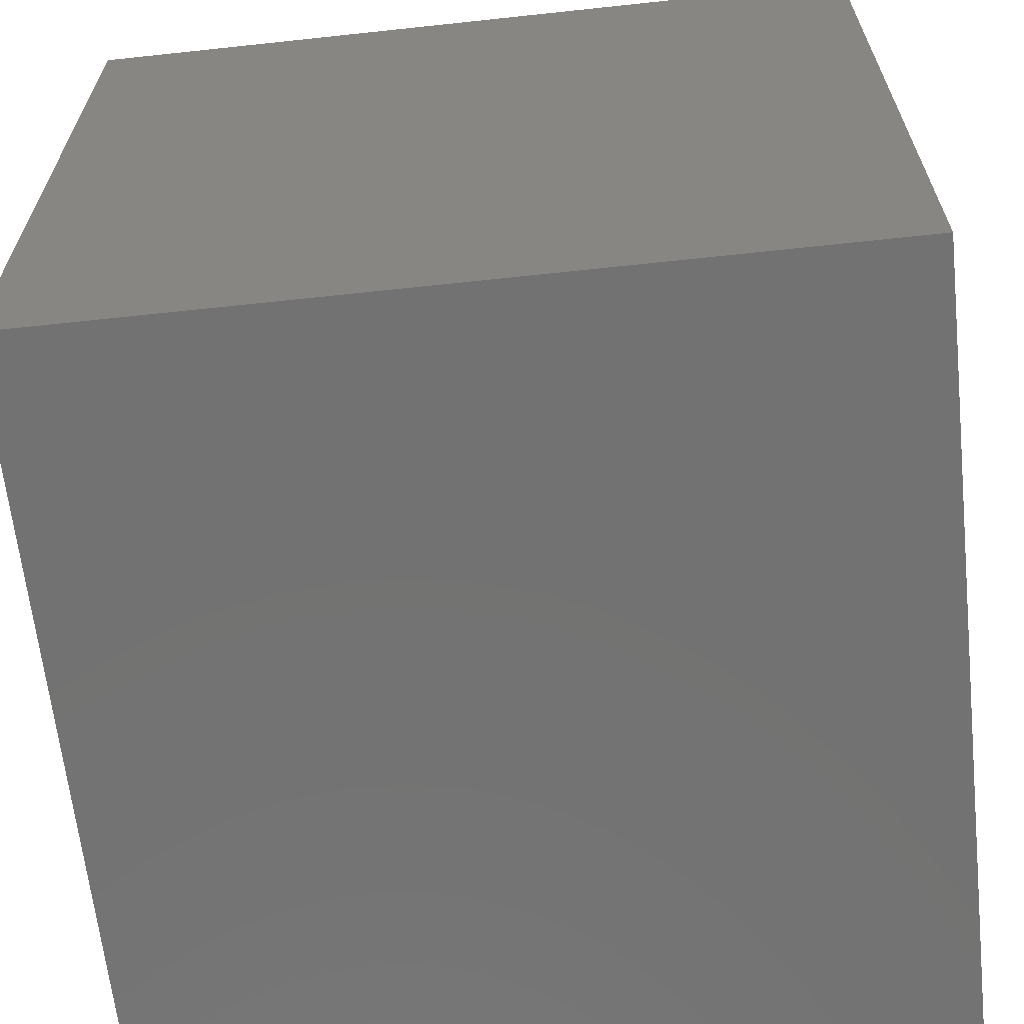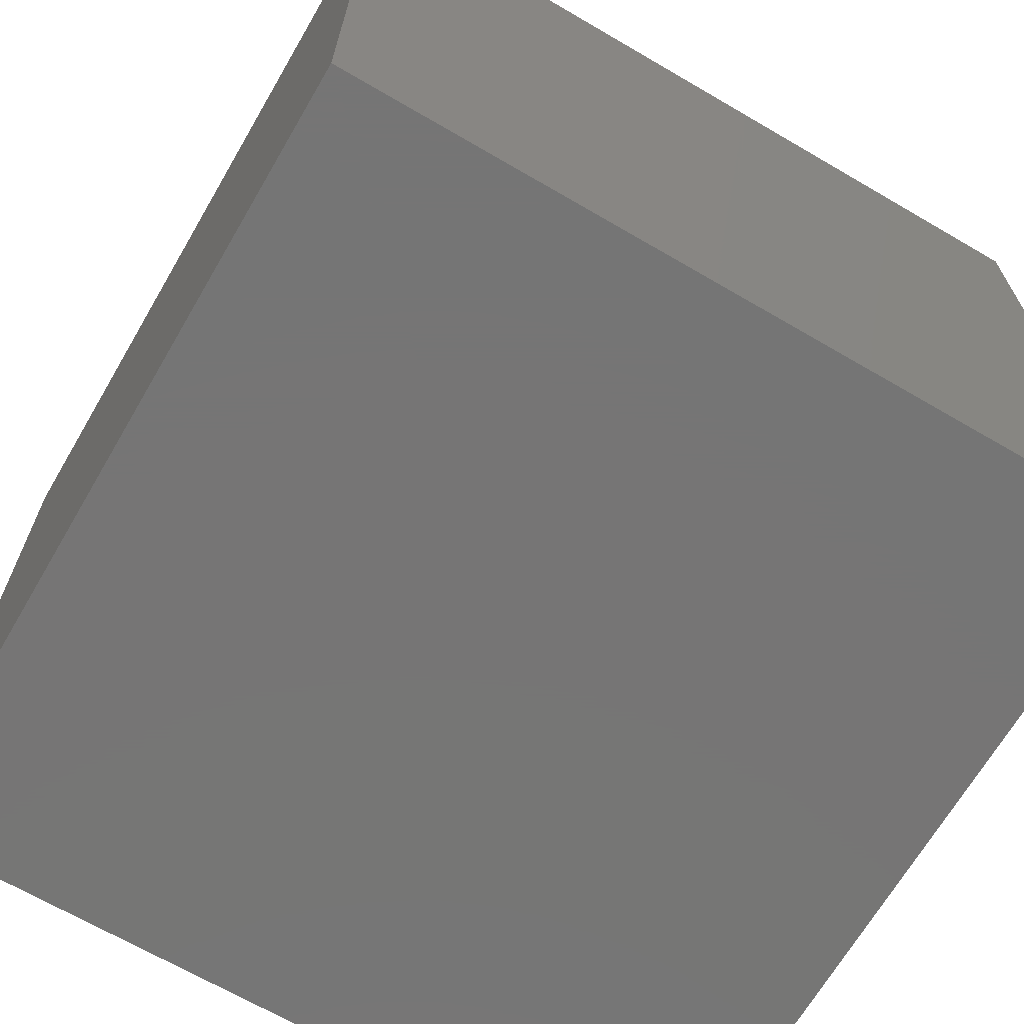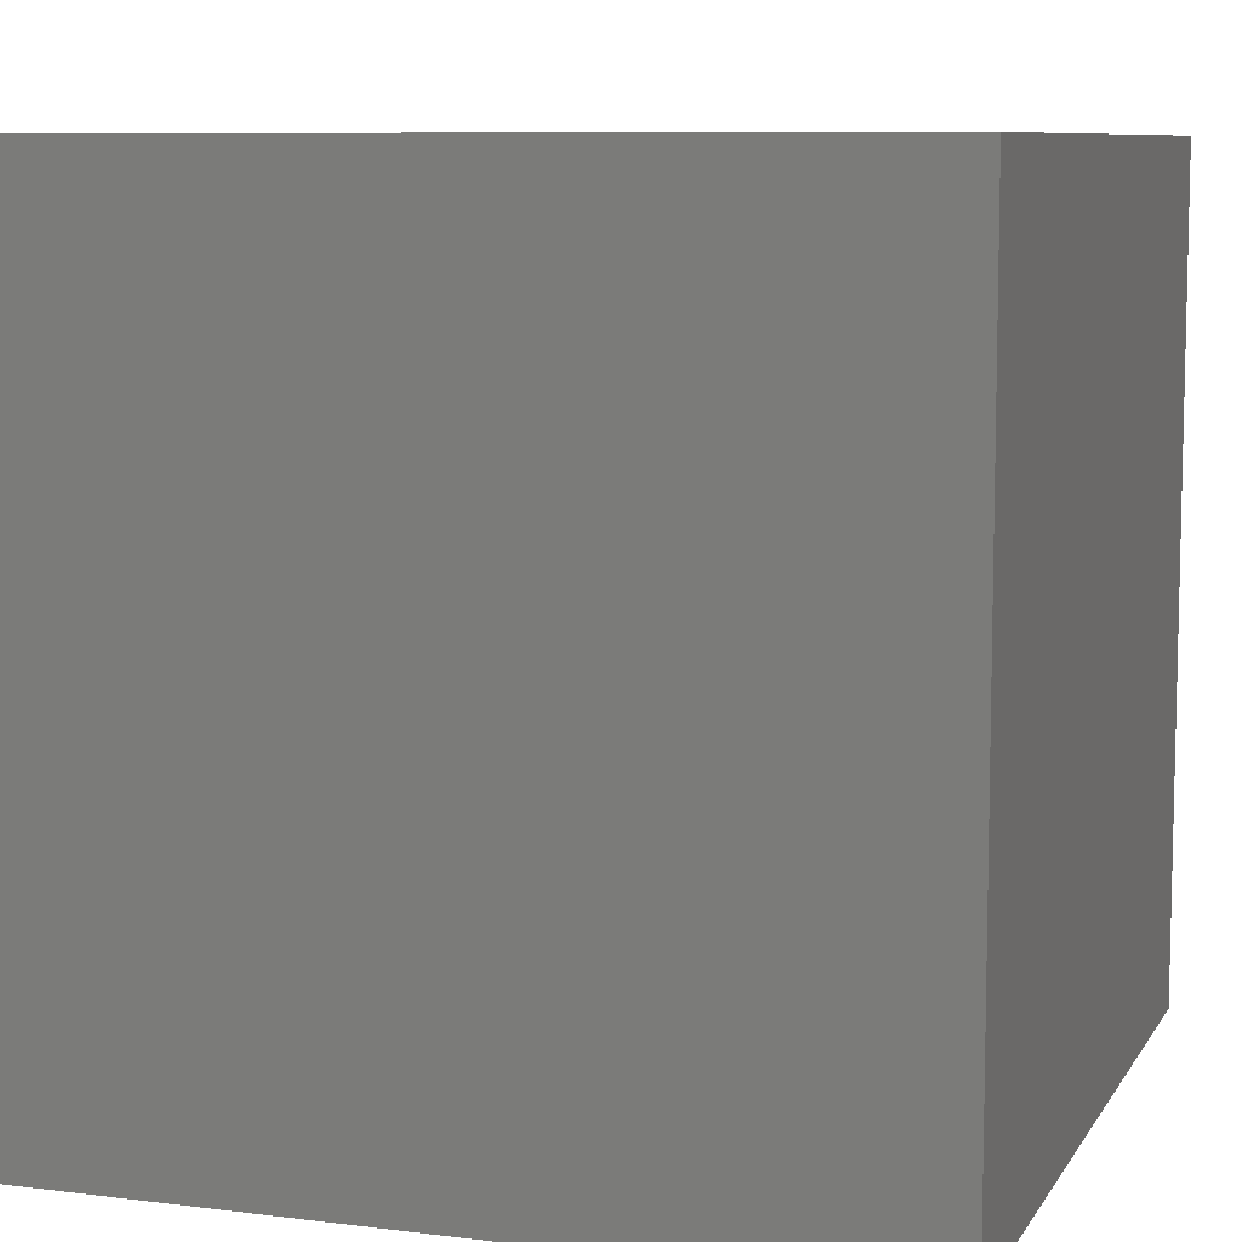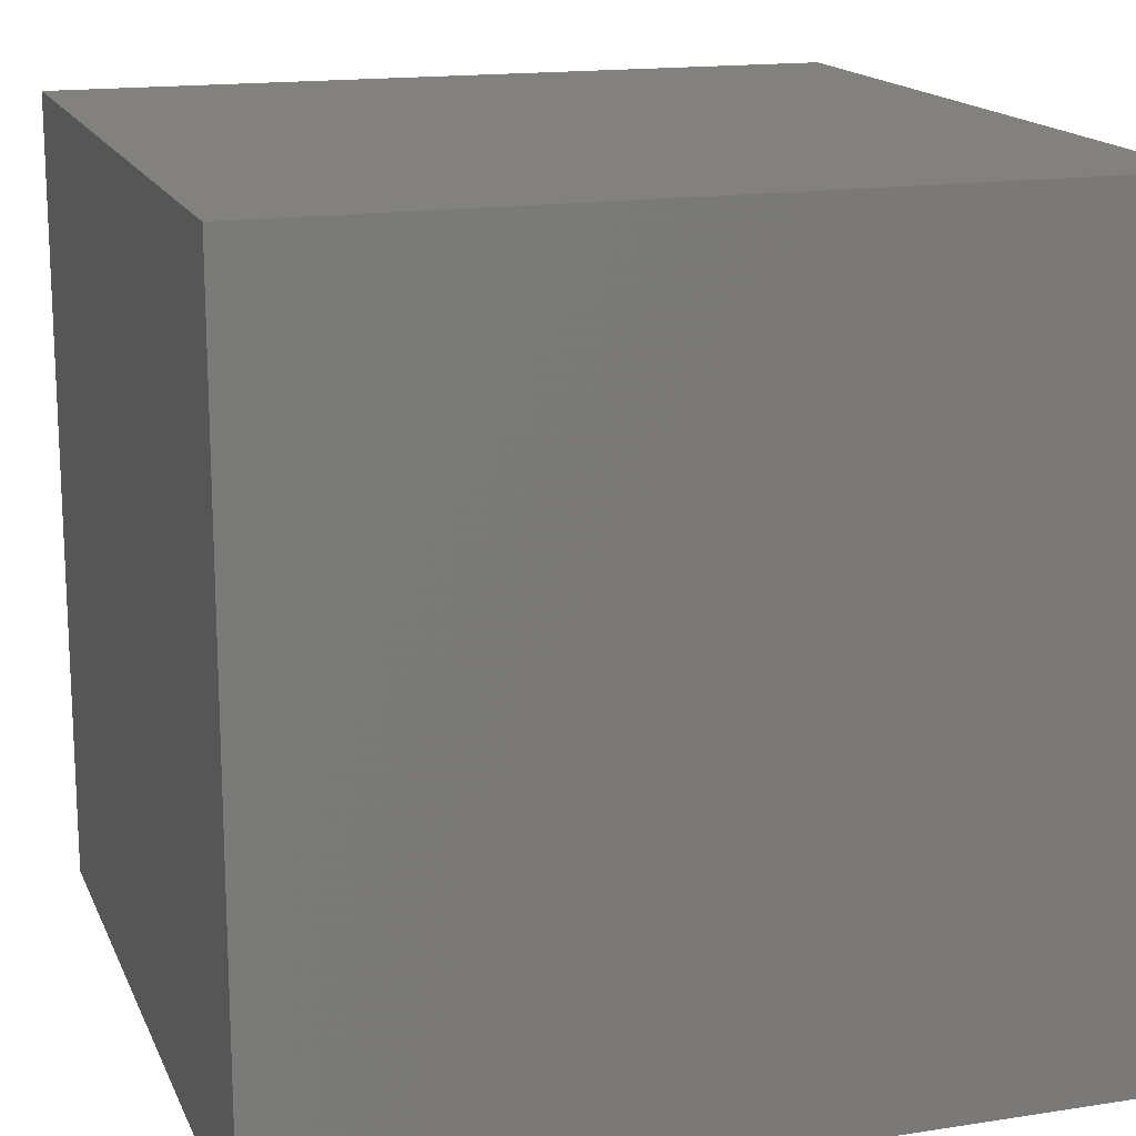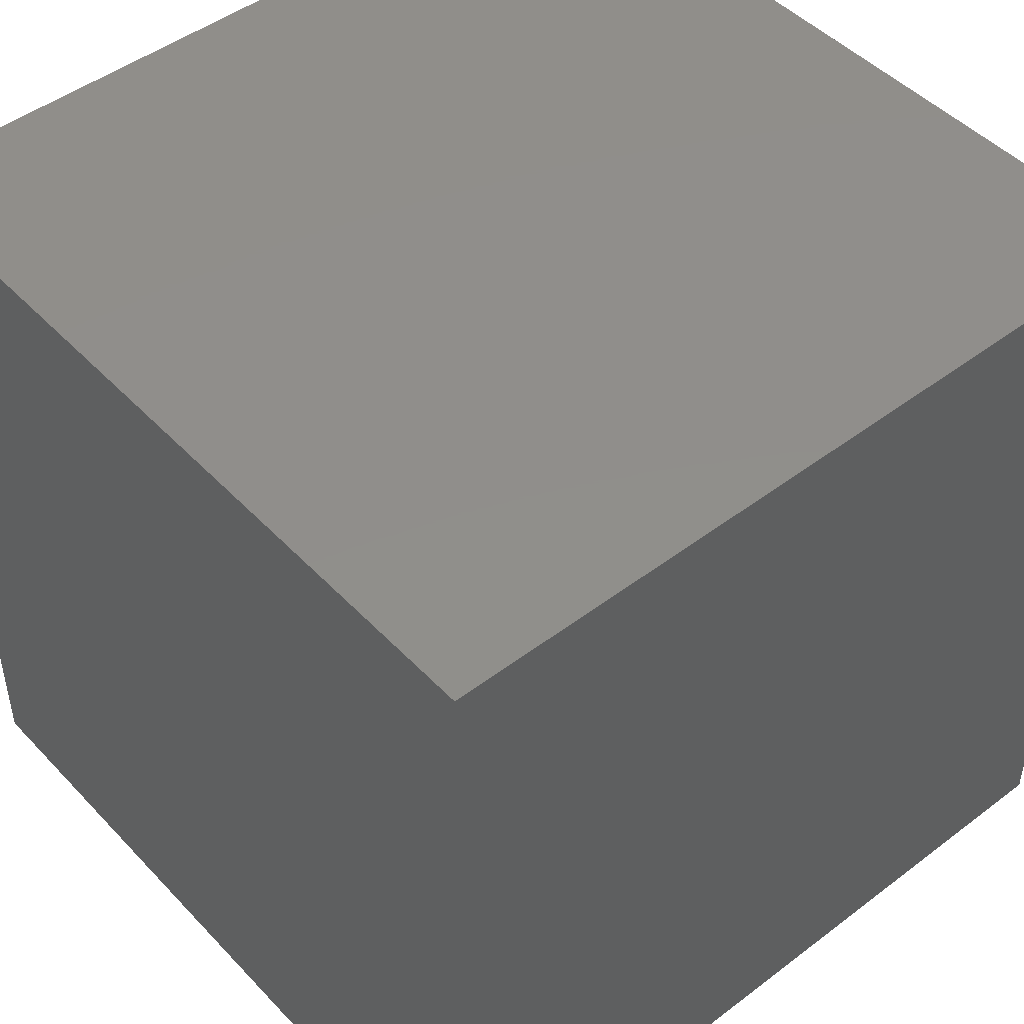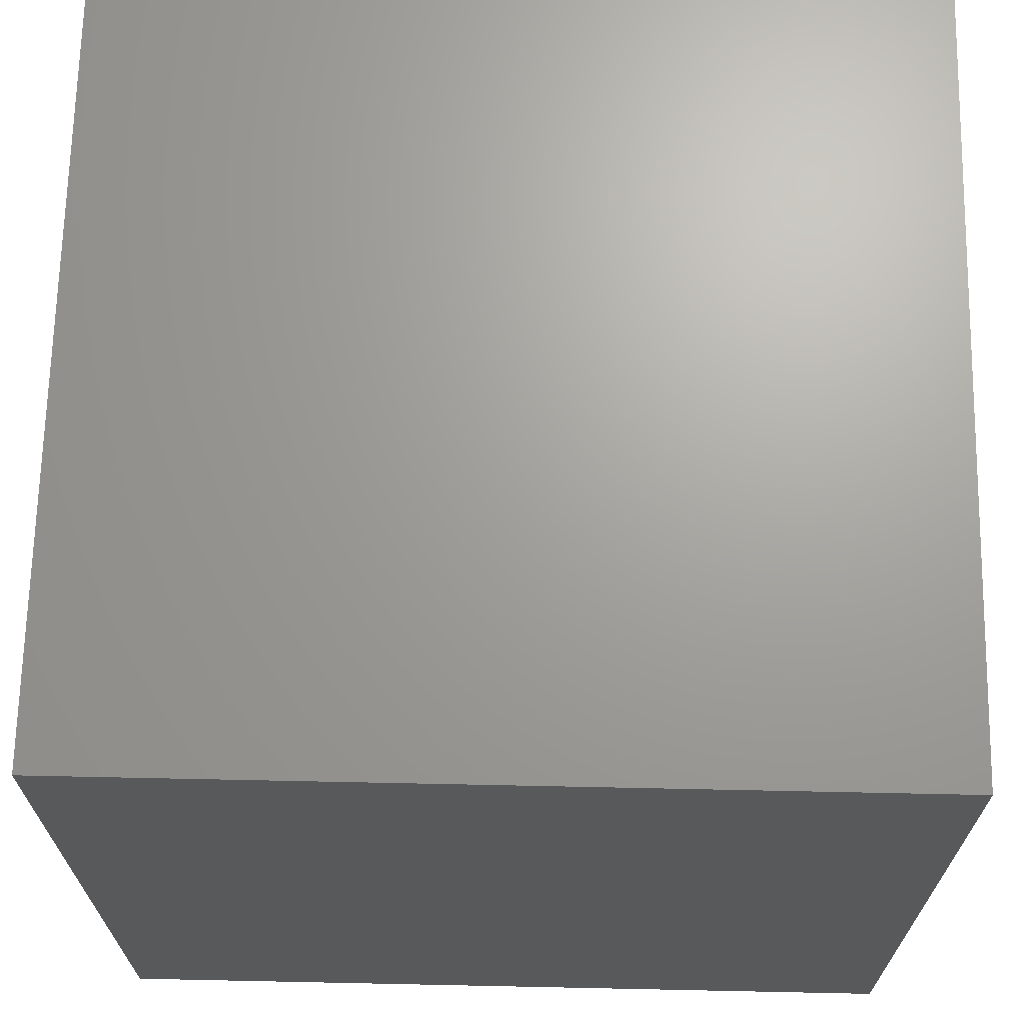
<metadata>
{"format":"stl","ext":"stl","renderer":"f3d","projection":"perspective","resolution":1024,"background":"white","views":[{"elev":-64.4,"azim":6.2,"up":"+Z"},{"elev":-67.9,"azim":-30.3,"up":"+Z"},{"elev":8.4,"azim":-161.2,"up":"+Y"},{"elev":16.1,"azim":-17.8,"up":"+Y"},{"elev":47.3,"azim":49.4,"up":"+Z"},{"elev":68.2,"azim":91.2,"up":"+Z"}]}
</metadata>
<code>
# stl→obj: 8 verts, 12 faces
v 1 4 7
v 0 4 7
v 1 3 7
v 0 3 7
v 1 3 6
v 0 3 6
v 1 4 6
v 0 4 6
f 1 2 3
f 3 2 4
f 5 6 7
f 7 6 8
f 4 6 3
f 3 6 5
f 2 8 4
f 4 8 6
f 1 7 2
f 2 7 8
f 3 5 1
f 1 5 7

</code>
